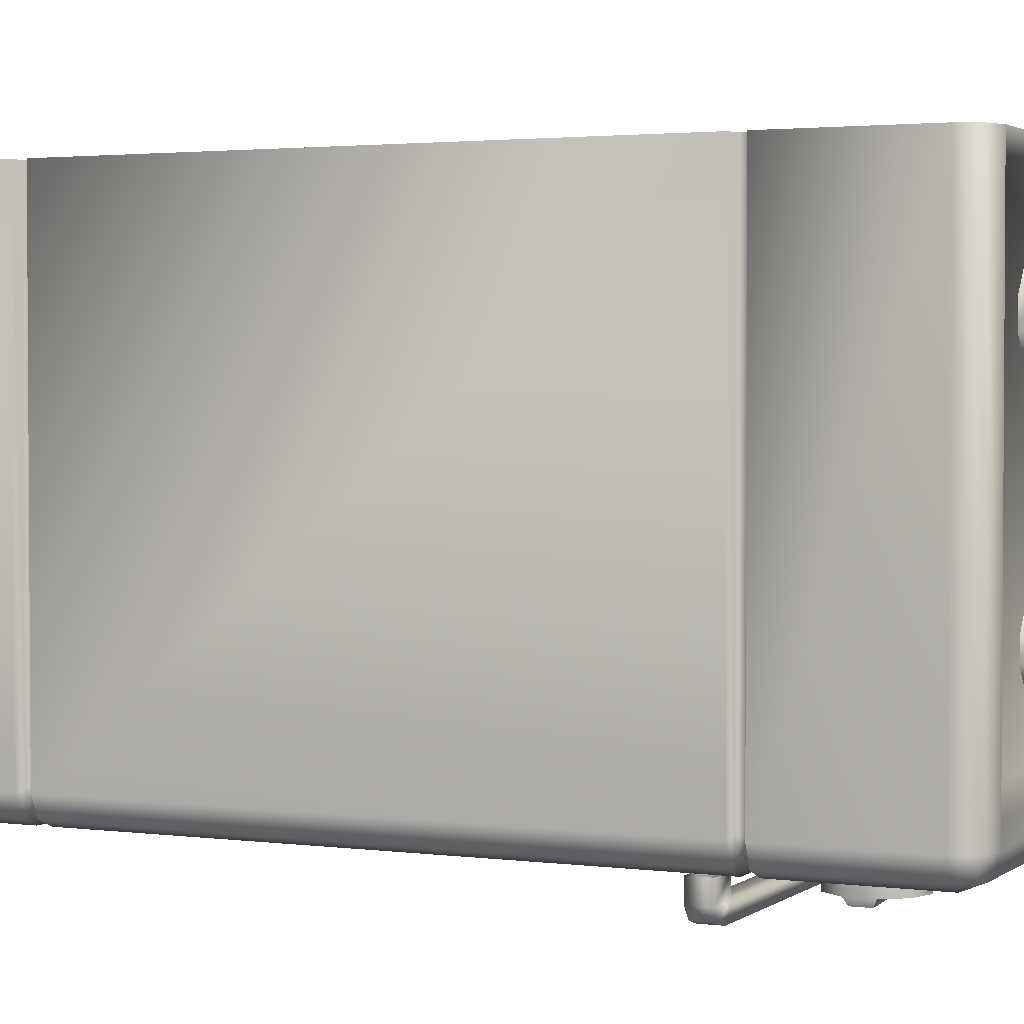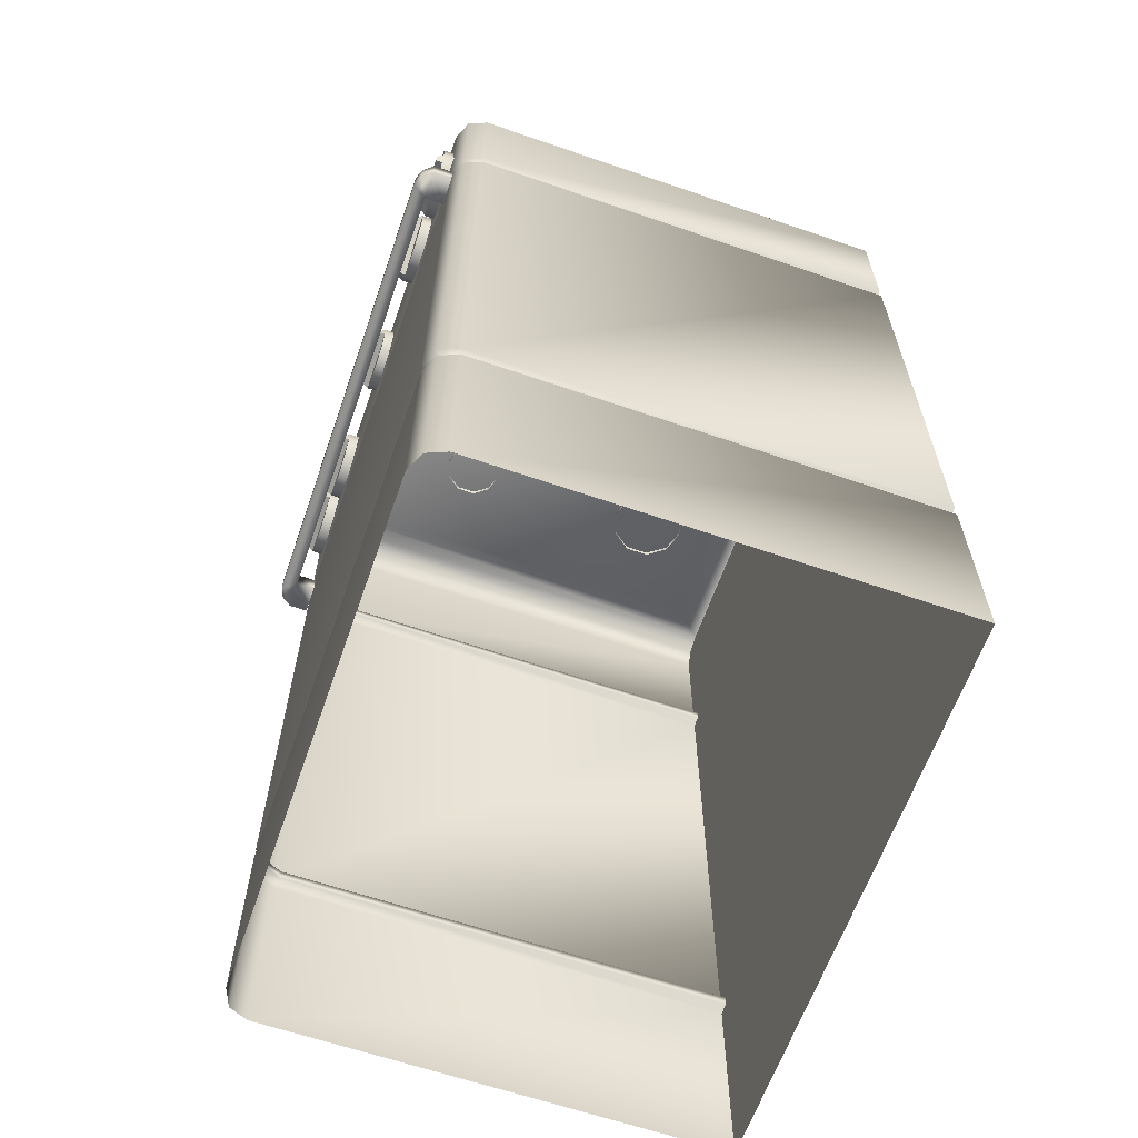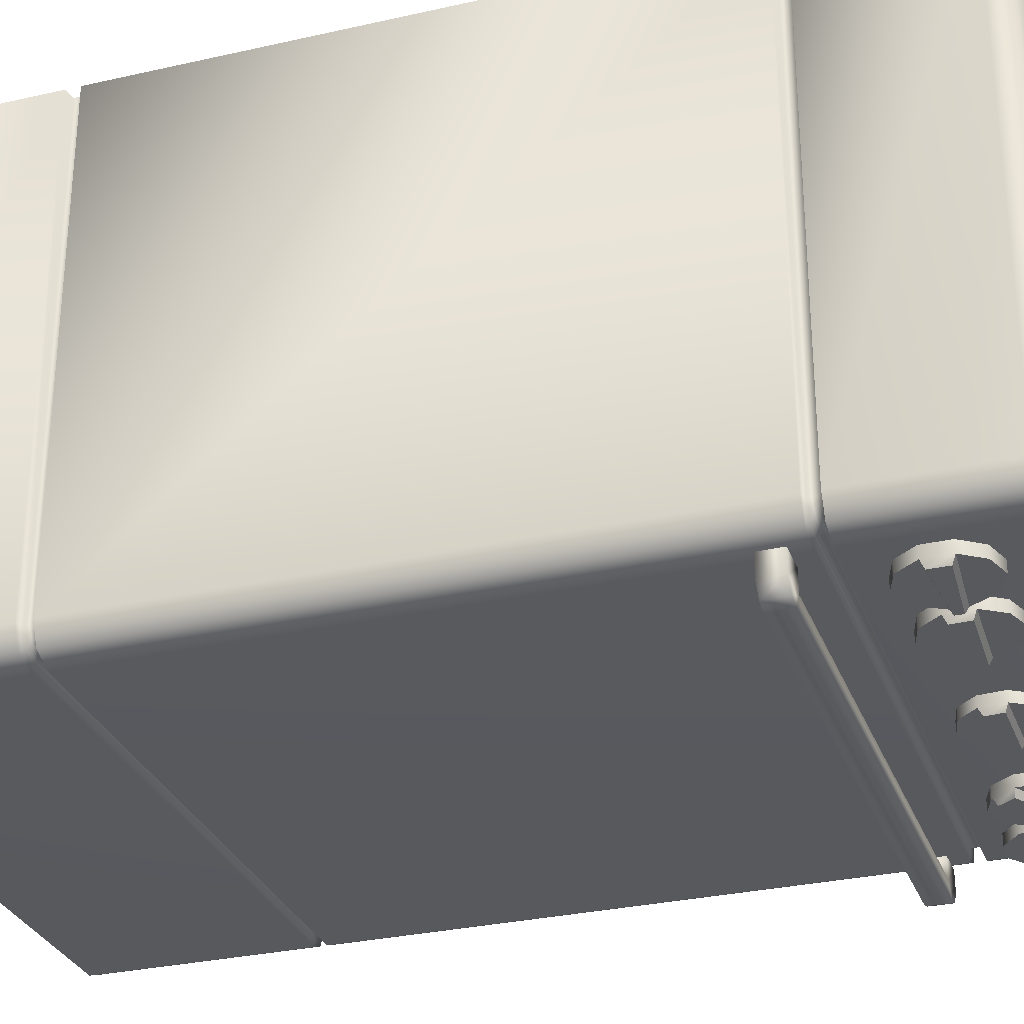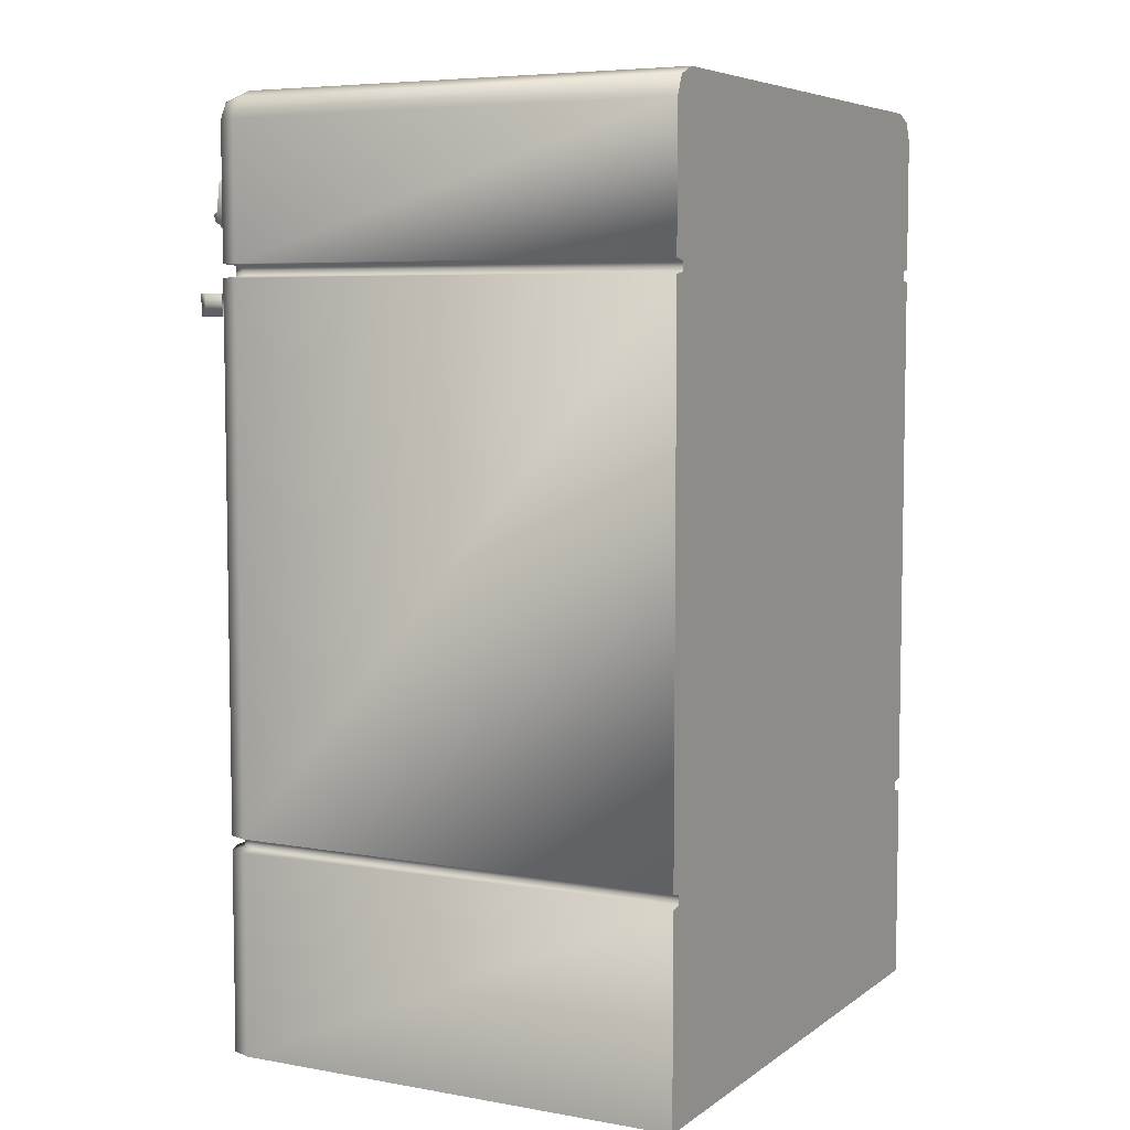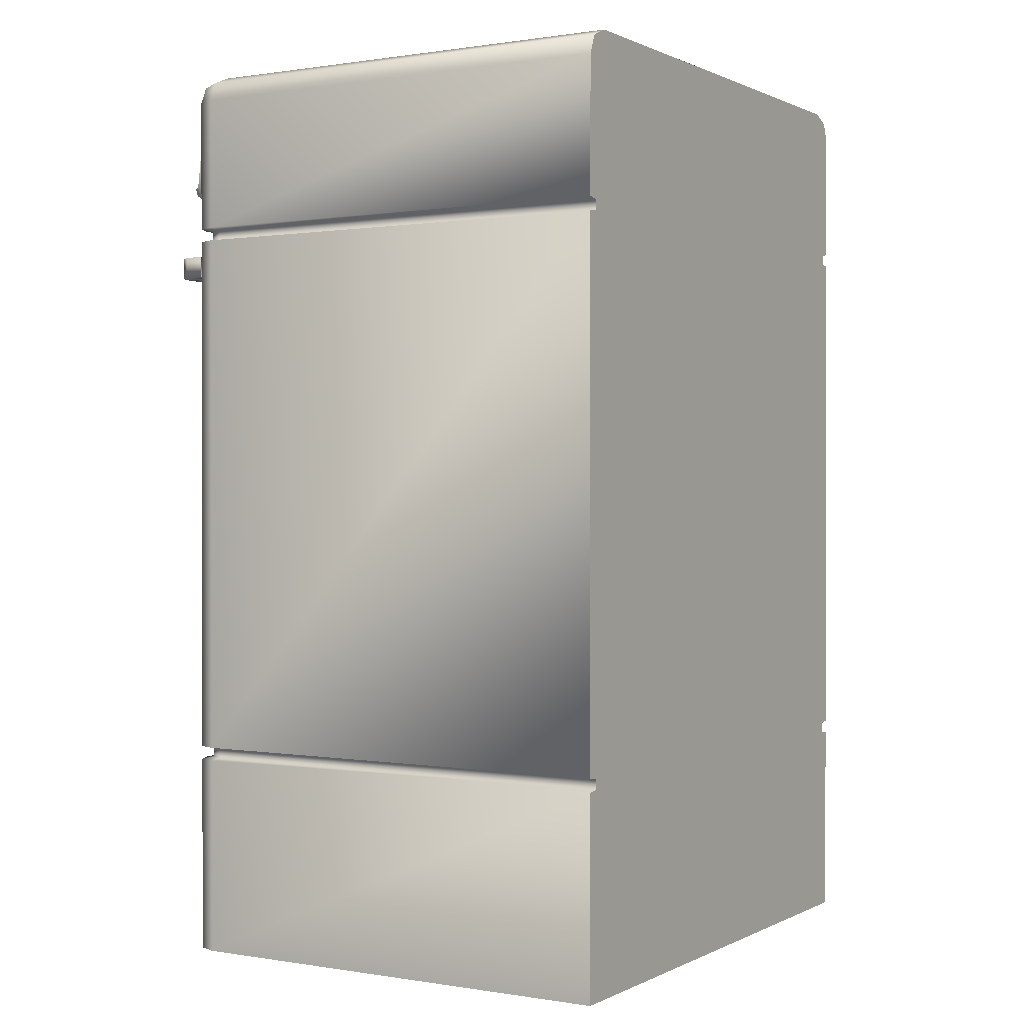
<metadata>
{"format":"obj","ext":"obj","renderer":"f3d","projection":"perspective","resolution":1024,"background":"white","views":[{"elev":2.3,"azim":115.2,"up":"+Z"},{"elev":-63.0,"azim":-109.2,"up":"+Y"},{"elev":-30.1,"azim":108.4,"up":"+Z"},{"elev":6.2,"azim":-62.1,"up":"+Y"},{"elev":0.6,"azim":-59.0,"up":"+Y"}]}
</metadata>
<code>
g Cube.292
v -40.48 5.006e-06 30.73
v 40.48 5.006e-06 30.73
v -40.48 -5.435e-06 -33.36
v -36.61 -6.065e-06 -37.23
v -39.34 -5.88e-06 -36.09
v 36.61 -6.065e-06 -37.23
v 40.48 -5.435e-06 -33.36
v 39.34 -5.88e-06 -36.09
v 40.48 126.1 -33.36
v 36.61 126.1 -37.23
v 39.34 128.9 -33.36
v 38.84 128.4 -35.59
v 39.34 126.1 -36.09
v 36.61 128.9 -36.09
v -40.48 126.1 -33.36
v -36.61 126.1 -37.23
v -39.34 128.9 -33.36
v -38.84 128.4 -35.59
v -36.61 128.9 -36.09
v -39.34 126.1 -36.09
v 40.48 126.1 30.73
v 39.34 128.9 30.73
v -40.48 126.1 30.73
v -39.34 128.9 30.73
v 40.48 107.4 -33.36
v 40.48 105.4 -33.36
v 40.48 30.2 -33.36
v 40.48 28.29 -33.36
v 39.34 30.2 -36.09
v 39.34 28.29 -36.09
v 39.34 107.4 -36.09
v 39.34 105.4 -36.09
v 36.29 28.55 -35.61
v 36.61 30.2 -37.23
v 36.29 105.7 -35.61
v 36.61 107.4 -37.23
v -36.61 107.4 -37.23
v -36.61 105.4 -37.23
v -36.61 30.2 -37.23
v -36.61 28.29 -37.23
v -39.34 30.2 -36.09
v -39.34 28.29 -36.09
v -39.34 107.4 -36.09
v -39.34 105.4 -36.09
v -40.48 30.2 -33.36
v -40.48 28.29 -33.36
v -40.48 107.4 -33.36
v -40.48 105.4 -33.36
v -38.86 28.55 30.73
v -40.48 30.2 30.73
v -38.86 105.7 30.73
v -40.48 107.4 30.73
v 38.86 107.1 30.73
v 40.48 105.4 30.73
v 38.86 29.94 30.73
v 40.48 28.29 30.73
v -38.86 105.7 -33.04
v -40.48 105.4 30.73
v -38.86 107.1 30.73
v -38.86 107.1 -33.04
v -38.86 28.55 -33.04
v -40.48 28.29 30.73
v -38.86 29.94 30.73
v -38.86 29.94 -33.04
v -38.11 105.7 -34.86
v -38.11 107.1 -34.86
v -38.11 28.55 -34.86
v -38.11 29.94 -34.86
v -36.29 105.7 -35.61
v -36.29 107.1 -35.61
v -36.29 28.55 -35.61
v -36.29 29.94 -35.61
v 38.11 105.7 -34.86
v 36.61 105.4 -37.23
v 36.29 107.1 -35.61
v 38.11 107.1 -34.86
v 38.11 28.55 -34.86
v 36.61 28.29 -37.23
v 36.29 29.94 -35.61
v 38.11 29.94 -34.86
v 38.86 105.7 -33.04
v 38.86 107.1 -33.04
v 38.86 28.55 -33.04
v 38.86 29.94 -33.04
v 40.48 30.2 30.73
v 38.86 28.55 30.73
v 40.48 107.4 30.73
v 38.86 105.7 30.73
v -38.08 103.5 -37.23
v -33.93 103.5 -37.23
v 33.93 103.5 -37.23
v 38.08 103.5 -37.23
v 38.08 100.4 -37.23
v 33.93 100.4 -37.23
v -33.93 100.4 -37.23
v -38.08 100.4 -37.23
v -38.08 103.5 -40
v -33.93 103.5 -40
v -33.93 100.4 -40
v -38.08 100.4 -40
v 33.93 103.5 -40
v 38.08 103.5 -40
v 38.08 100.4 -40
v 33.93 100.4 -40
v -36.89 103.5 -41.57
v -35.37 103.5 -42.1
v -35.37 100.4 -42.1
v -36.89 100.4 -41.57
v 35.37 103.5 -42.1
v 36.89 103.5 -41.57
v 36.89 100.4 -41.57
v 35.37 100.4 -42.1
v 36.61 130 -33.36
v 36.61 130 30.73
v -36.61 130 30.73
v -36.61 130 -33.36
v 34.04 129.2 -30.79
v 31.44 127.3 -28.19
v -31.44 127.3 -28.19
v -34.04 129.2 -30.79
v 31.44 127.3 25.56
v 34.04 129.2 28.16
v -34.04 129.2 28.16
v -31.44 127.3 25.56
v 17.15 129.1 20.31
v 17.15 126.6 20.31
v 20.55 129.1 19.2
v 20.55 126.6 19.2
v 22.65 129.1 16.31
v 22.65 126.6 16.31
v 22.65 129.1 12.74
v 22.65 126.6 12.74
v 20.55 129.1 9.846
v 20.55 126.6 9.846
v 17.15 129.1 8.742
v 17.15 126.6 8.742
v 13.75 129.1 9.846
v 13.75 126.6 9.846
v 11.65 129.1 12.74
v 11.65 126.6 12.74
v 11.65 129.1 16.31
v 11.65 126.6 16.31
v 13.75 129.1 19.2
v 13.75 126.6 19.2
v 17.25 129.1 -12.37
v 17.25 126.6 -12.37
v 19.82 129.1 -13.2
v 19.82 126.6 -13.2
v 21.41 129.1 -15.38
v 21.41 126.6 -15.38
v 21.41 129.1 -18.08
v 21.41 126.6 -18.08
v 19.82 129.1 -20.26
v 19.82 126.6 -20.26
v 17.25 129.1 -21.1
v 17.25 126.6 -21.1
v 14.69 129.1 -20.26
v 14.69 126.6 -20.26
v 13.1 129.1 -18.08
v 13.1 126.6 -18.08
v 13.1 129.1 -15.38
v 13.1 126.6 -15.38
v 14.69 129.1 -13.2
v 14.69 126.6 -13.2
v -16.65 129.1 -9.093
v -16.65 126.6 -9.093
v -12.16 129.1 -10.55
v -12.16 126.6 -10.55
v -9.383 129.1 -14.37
v -9.383 126.6 -14.37
v -9.383 129.1 -19.09
v -9.383 126.6 -19.09
v -12.16 129.1 -22.91
v -12.16 126.6 -22.91
v -16.65 129.1 -24.37
v -16.65 126.6 -24.37
v -21.14 129.1 -22.91
v -21.14 126.6 -22.91
v -23.91 129.1 -19.09
v -23.91 126.6 -19.09
v -23.91 129.1 -14.37
v -23.91 126.6 -14.37
v -21.14 129.1 -10.55
v -21.14 126.6 -10.55
v -16.65 129.1 19.99
v -16.65 126.6 19.99
v -13.31 129.1 18.91
v -13.31 126.6 18.91
v -11.25 129.1 16.07
v -11.25 126.6 16.07
v -11.25 129.1 12.56
v -11.25 126.6 12.56
v -13.31 129.1 9.728
v -13.31 126.6 9.728
v -16.65 129.1 8.645
v -16.65 126.6 8.645
v -19.98 129.1 9.728
v -19.98 126.6 9.728
v -22.04 129.1 12.56
v -22.04 126.6 12.56
v -22.04 129.1 16.07
v -22.04 126.6 16.07
v -19.98 129.1 18.91
v -19.98 126.6 18.91
f 54 58 50 85
f 26 27 29 32
f 16 37 43 20
f 120 117 113 116
f 113 11 12 14
f 9 13 12 11
f 10 14 12 13
f 15 17 18 20
f 116 19 18 17
f 16 20 18 19
f 21 9 11 22
f 22 11 113 114
f 15 23 24 17
f 17 24 115 116
f 30 8 6 78
f 32 29 34 74
f 116 113 14 19
f 19 14 10 16
f 42 5 3 46
f 44 41 45 48
f 58 48 45 50
f 56 62 1 2
f 23 15 47 52
f 62 46 3 1
f 20 43 47 15
f 38 39 41 44
f 40 4 5 42
f 6 4 40 78
f 13 31 36 10
f 27 26 54 85
f 7 28 56 2
f 34 39 38 74
f 36 37 16 10
f 28 7 8 30
f 25 9 21 87
f 21 23 52 87
f 57 51 59 60
f 61 49 63 64
f 65 57 60 66
f 67 61 64 68
f 69 65 66 70
f 71 67 68 72
f 73 35 75 76
f 77 33 79 80
f 81 73 76 82
f 83 77 80 84
f 72 79 33 71
f 70 75 35 69
f 84 55 86 83
f 82 53 88 81
f 51 88 53 59
f 49 86 55 63
f 9 25 31 13
f 51 57 48 58
f 60 59 52 47
f 49 61 46 62
f 64 63 50 45
f 57 65 44 48
f 66 60 47 43
f 61 67 42 46
f 68 64 45 41
f 65 69 38 44
f 70 66 43 37
f 67 71 40 42
f 72 68 41 39
f 35 73 32 74
f 76 75 36 31
f 33 77 30 78
f 80 79 34 29
f 73 81 26 32
f 82 76 31 25
f 77 83 28 30
f 84 80 29 27
f 79 72 39 34
f 71 33 78 40
f 75 70 37 36
f 69 35 74 38
f 55 84 27 85
f 83 86 56 28
f 53 82 25 87
f 81 88 54 26
f 88 51 58 54
f 59 53 87 52
f 86 49 62 56
f 63 55 85 50
f 89 90 98 97
f 95 96 100 99
f 91 92 102 101
f 103 104 112 111
f 98 101 109 106
f 100 97 105 108
f 95 99 98 90
f 92 93 103 102
f 96 89 97 100
f 93 94 104 103
f 106 109 112 107
f 106 107 108 105
f 110 111 112 109
f 101 102 110 109
f 99 100 108 107
f 97 98 106 105
f 104 99 107 112
f 102 103 111 110
f 99 104 101 98
f 104 94 91 101
f 118 119 124 121
f 122 123 115 114
f 123 120 116 115
f 118 121 122 117
f 124 119 120 123
f 119 118 117 120
f 123 122 121 124
f 117 122 114 113
f 125 126 128 127
f 127 128 130 129
f 129 130 132 131
f 131 132 134 133
f 133 134 136 135
f 135 136 138 137
f 137 138 140 139
f 139 140 142 141
f 141 142 144 143
f 143 144 126 125
f 125 127 129 131 133 135 137 139 141 143
f 145 146 148 147
f 147 148 150 149
f 149 150 152 151
f 151 152 154 153
f 153 154 156 155
f 155 156 158 157
f 157 158 160 159
f 159 160 162 161
f 161 162 164 163
f 163 164 146 145
f 145 147 149 151 153 155 157 159 161 163
f 165 166 168 167
f 167 168 170 169
f 169 170 172 171
f 171 172 174 173
f 173 174 176 175
f 175 176 178 177
f 177 178 180 179
f 179 180 182 181
f 181 182 184 183
f 183 184 166 165
f 165 167 169 171 173 175 177 179 181 183
f 185 186 188 187
f 187 188 190 189
f 189 190 192 191
f 191 192 194 193
f 193 194 196 195
f 195 196 198 197
f 197 198 200 199
f 199 200 202 201
f 201 202 204 203
f 203 204 186 185
f 185 187 189 191 193 195 197 199 201 203
f 115 24 23 21 22 114
g Cylinder.033
v 29.6 110.9 -36.48
v 29.6 110.9 -38.7
v 32.75 111.9 -36.48
v 32.75 111.9 -38.7
v 34.7 114.6 -36.48
v 34.28 115 -39.6
v 34.7 117.9 -36.48
v 34.28 117.4 -39.6
v 32.75 120.6 -36.48
v 32.75 120.6 -38.7
v 29.6 121.6 -36.48
v 29.6 121.6 -38.7
v 26.45 120.6 -36.48
v 26.45 120.6 -38.7
v 24.5 117.1 -36.48
v 24.92 116.8 -39.6
v 24.5 115.3 -36.48
v 24.92 115.7 -39.6
v 26.45 111.9 -36.48
v 26.45 111.9 -38.7
v 34.7 117.9 -38.7
v 34.7 114.6 -38.7
v 24.5 115.3 -38.7
v 24.5 117.1 -38.7
f 205 206 208 207
f 207 208 226 209
f 209 226 225 211
f 211 225 214 213
f 213 214 216 215
f 215 216 218 217
f 217 218 228 219
f 219 228 227 221
f 225 228 218 216 214
f 221 227 224 223
f 223 224 206 205
f 210 222 220 212
f 208 206 224 227 226
f 210 212 225 226
f 220 222 227 228
f 212 220 228 225
f 222 210 226 227
g Cylinder.034
v 18.55 110.9 -36.48
v 18.55 110.9 -38.7
v 21.74 111.8 -36.48
v 21.74 111.8 -38.7
v 23.78 114.4 -36.48
v 23.38 114.9 -39.6
v 23.89 117.7 -36.48
v 23.46 117.3 -39.6
v 22.03 120.5 -36.48
v 22.03 120.5 -38.7
v 18.92 121.6 -36.48
v 18.92 121.6 -38.7
v 15.73 120.7 -36.48
v 15.73 120.7 -38.7
v 13.67 117.3 -36.48
v 14.07 116.9 -39.6
v 13.61 115.5 -36.48
v 14.04 115.9 -39.6
v 15.44 112 -36.48
v 15.44 112 -38.7
v 23.89 117.7 -38.7
v 23.78 114.4 -38.7
v 13.61 115.5 -38.7
v 13.67 117.3 -38.7
f 229 230 232 231
f 231 232 250 233
f 233 250 249 235
f 235 249 238 237
f 237 238 240 239
f 239 240 242 241
f 241 242 252 243
f 243 252 251 245
f 249 252 242 240 238
f 245 251 248 247
f 247 248 230 229
f 234 246 244 236
f 232 230 248 251 250
f 234 236 249 250
f 244 246 251 252
f 236 244 252 249
f 246 234 250 251
g Cylinder.035
v -1.495 110.8 -36.52
v -1.495 110.8 -38.57
v 1.489 111.5 -36.52
v 1.489 111.5 -38.57
v 3.482 113.9 -36.52
v 3.128 114.3 -39.41
v 3.724 116.9 -36.52
v 3.304 116.5 -39.41
v 2.121 119.5 -36.52
v 2.121 119.5 -38.57
v -0.7135 120.7 -36.52
v -0.7135 120.7 -38.57
v -3.697 120 -36.52
v -3.697 120 -38.57
v -5.745 117 -36.52
v -5.387 116.6 -39.41
v -5.878 115.3 -36.52
v -5.462 115.6 -39.41
v -4.33 112 -36.52
v -4.33 112 -38.57
v 3.724 116.9 -38.57
v 3.482 113.9 -38.57
v -5.878 115.3 -38.57
v -5.745 117 -38.57
f 253 254 256 255
f 255 256 274 257
f 257 274 273 259
f 259 273 262 261
f 261 262 264 263
f 263 264 266 265
f 265 266 276 267
f 267 276 275 269
f 273 276 266 264 262
f 269 275 272 271
f 271 272 254 253
f 258 270 268 260
f 256 254 272 275 274
f 258 260 273 274
f 268 270 275 276
f 260 268 276 273
f 270 258 274 275
g Cylinder.036
v -23.81 111.3 -36.48
v -23.81 111.3 -38.7
v -20.64 110.3 -36.48
v -20.64 110.3 -38.7
v -17.5 111.4 -36.48
v -17.58 112 -39.6
v -15.59 114.1 -36.48
v -16.19 113.9 -39.6
v -15.63 117.4 -36.48
v -15.63 117.4 -38.7
v -17.61 120 -36.48
v -17.61 120 -38.7
v -20.77 121 -36.48
v -20.77 121 -38.7
v -24.35 119.3 -36.48
v -24.23 118.8 -39.6
v -25.4 117.9 -36.48
v -24.83 117.9 -39.6
v -25.79 113.9 -36.48
v -25.79 113.9 -38.7
v -15.59 114.1 -38.7
v -17.5 111.4 -38.7
v -25.4 117.9 -38.7
v -24.35 119.3 -38.7
f 277 278 280 279
f 279 280 298 281
f 281 298 297 283
f 283 297 286 285
f 285 286 288 287
f 287 288 290 289
f 289 290 300 291
f 291 300 299 293
f 297 300 290 288 286
f 293 299 296 295
f 295 296 278 277
f 282 294 292 284
f 280 278 296 299 298
f 282 284 297 298
f 292 294 299 300
f 284 292 300 297
f 294 282 298 299
g Cylinder.037
v -29.85 110.3 -35.86
v -29.85 110.3 -38.7
v -27.31 112.4 -35.86
v -27.31 112.4 -38.7
v -26.51 115.6 -35.86
v -27.07 115.9 -39.6
v -27.76 118.7 -35.86
v -27.98 118.1 -39.6
v -30.57 120.5 -35.86
v -30.57 120.5 -38.7
v -33.88 120.2 -35.86
v -33.88 120.2 -38.7
v -36.42 118.1 -35.86
v -36.42 118.1 -38.7
v -36.93 114.2 -35.86
v -36.4 114 -39.6
v -36.25 112.5 -35.86
v -36.01 113 -39.6
v -33.16 110.1 -35.86
v -33.16 110.1 -38.7
v -27.76 118.7 -38.7
v -26.51 115.6 -38.7
v -36.25 112.5 -38.7
v -36.93 114.2 -38.7
f 301 302 304 303
f 303 304 322 305
f 305 322 321 307
f 307 321 310 309
f 309 310 312 311
f 311 312 314 313
f 313 314 324 315
f 315 324 323 317
f 321 324 314 312 310
f 317 323 320 319
f 319 320 302 301
f 306 318 316 308
f 304 302 320 323 322
f 306 308 321 322
f 316 318 323 324
f 308 316 324 321
f 318 306 322 323

</code>
